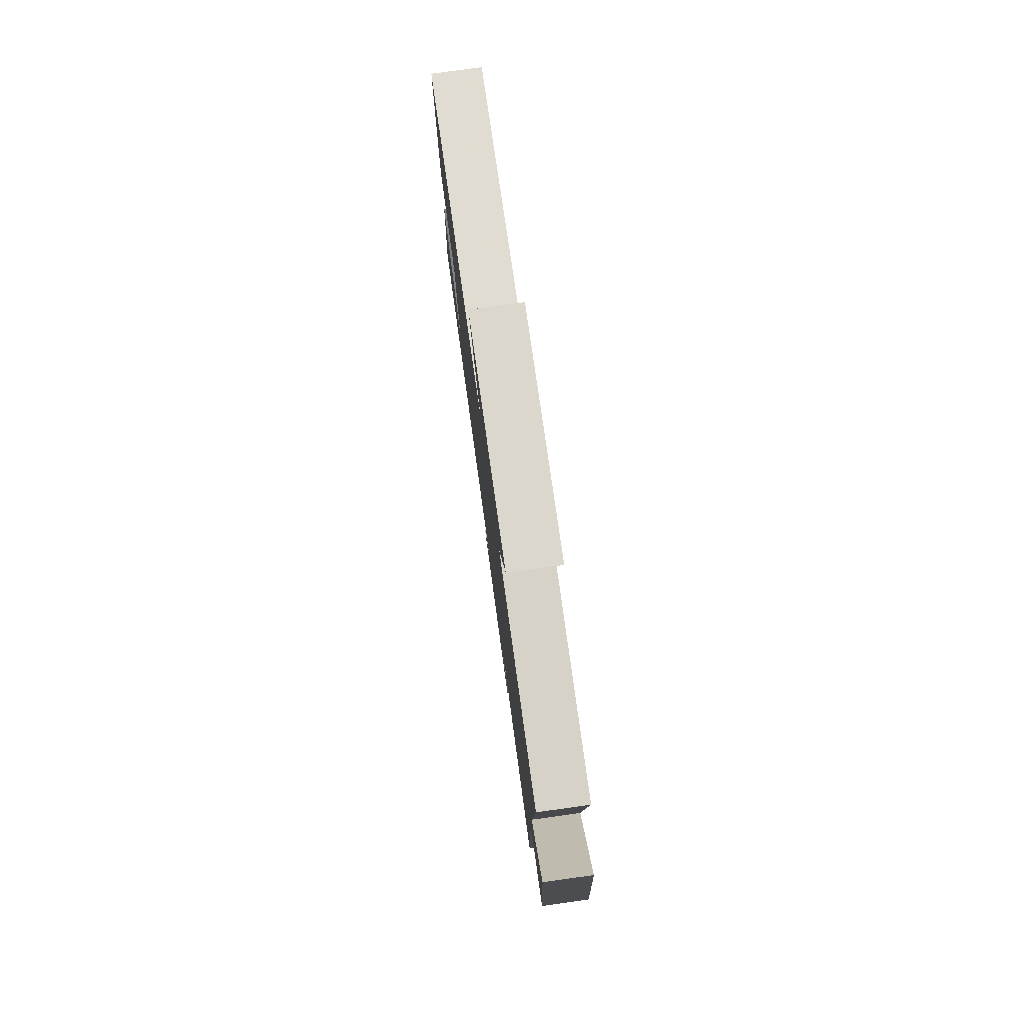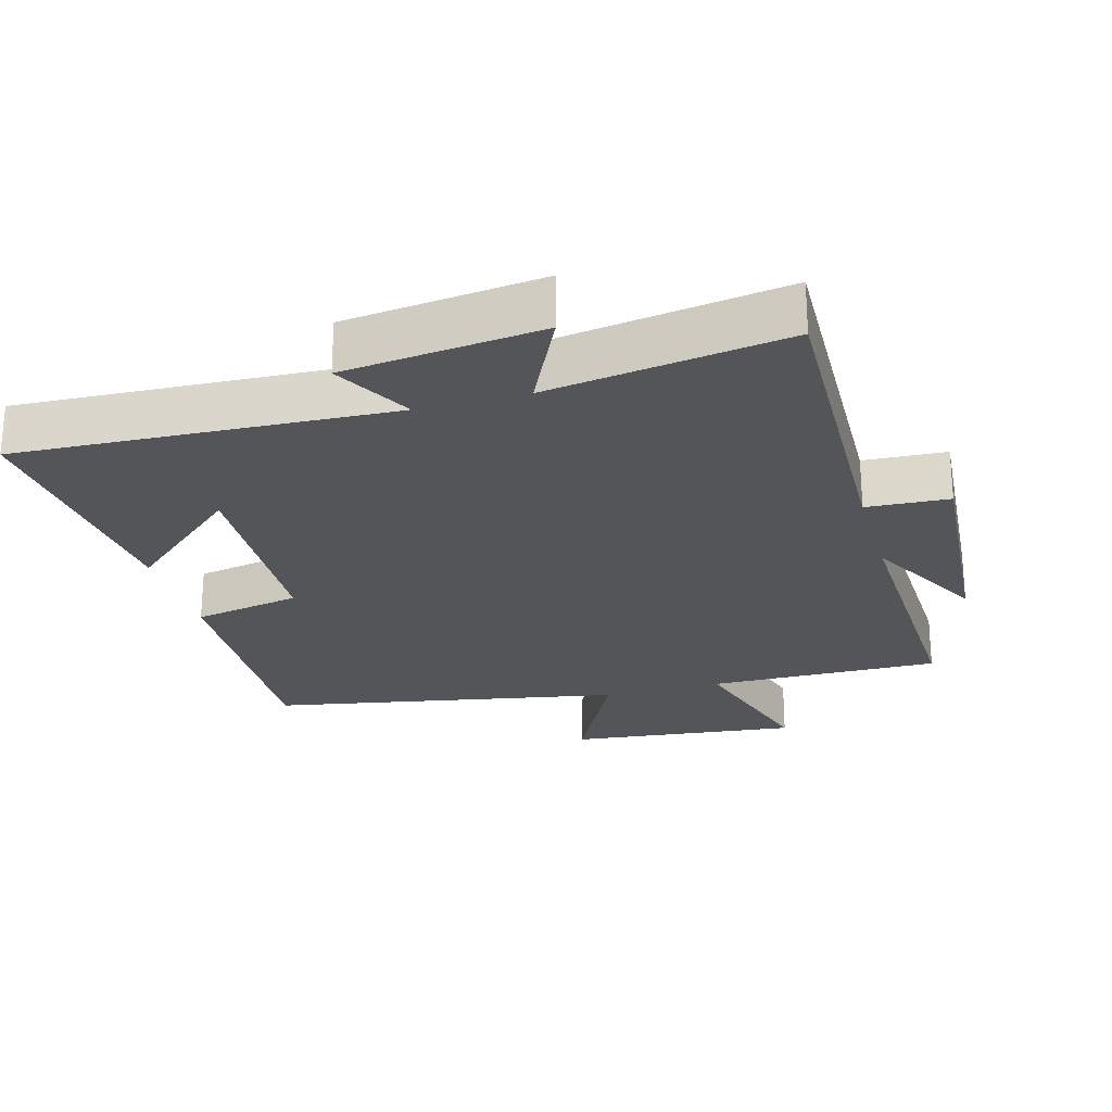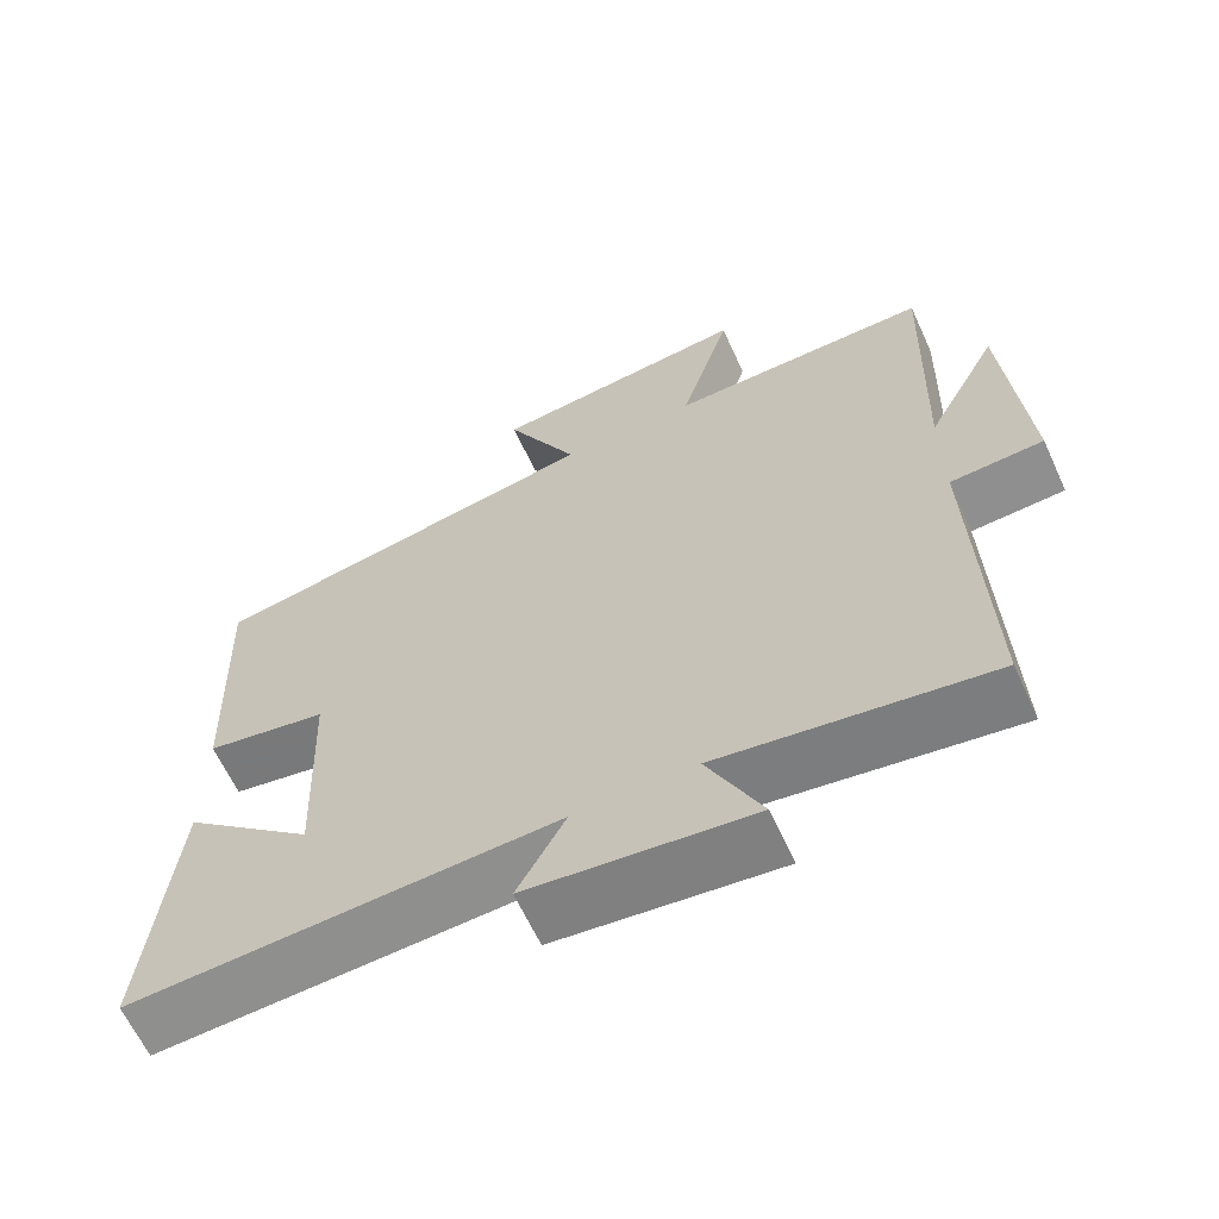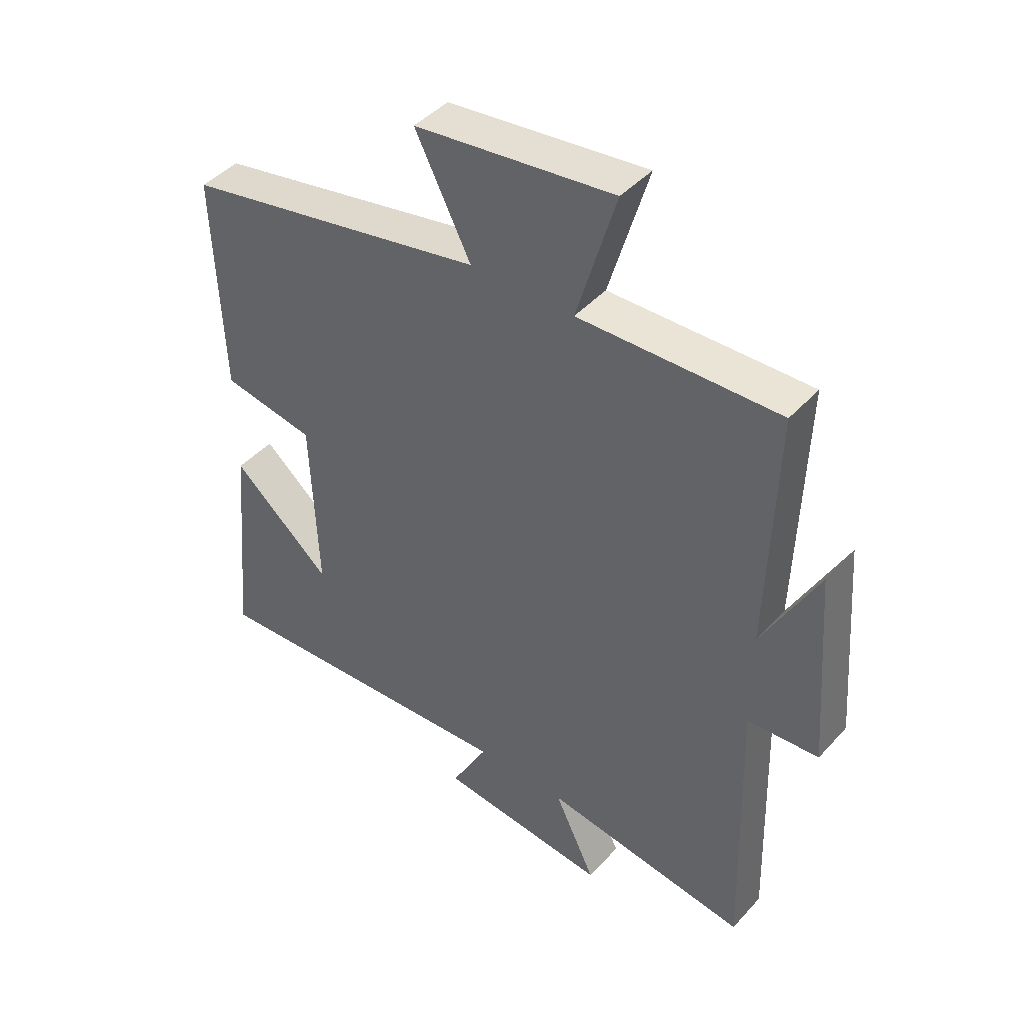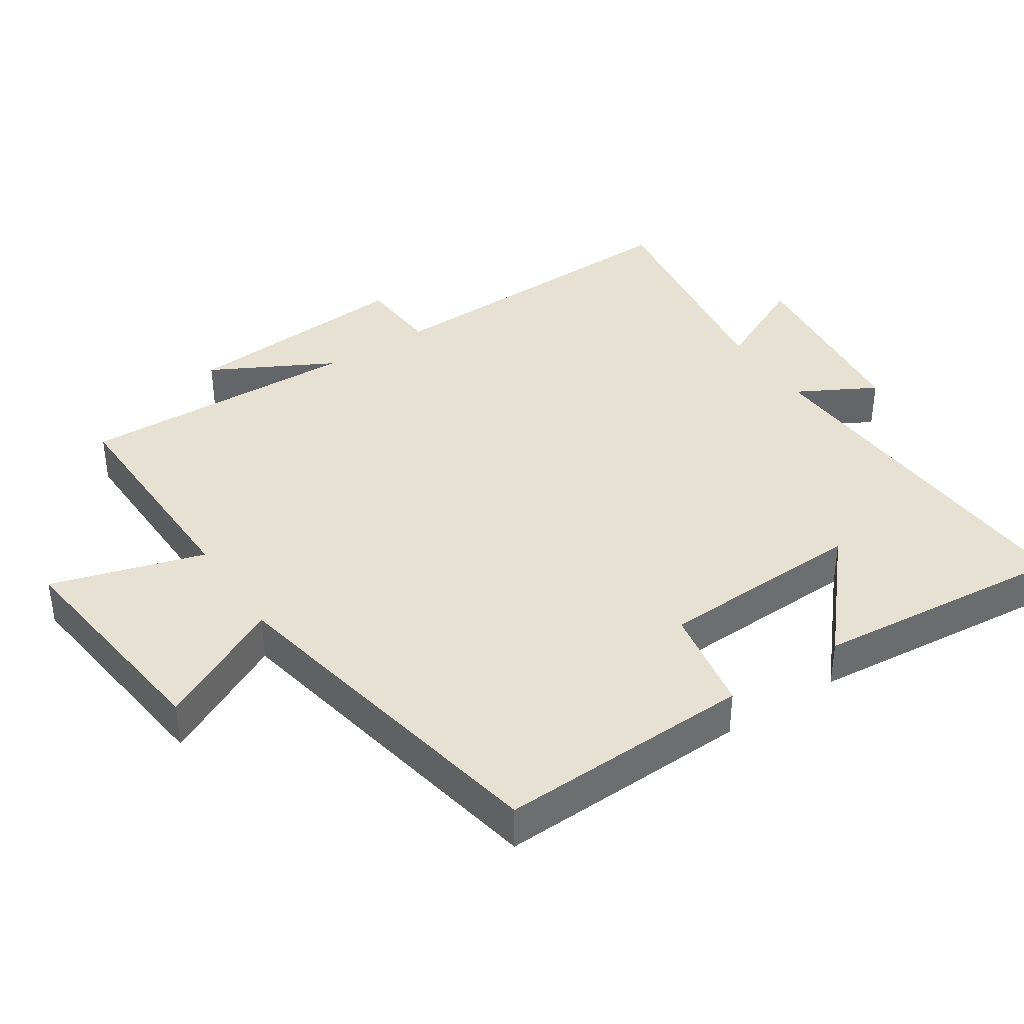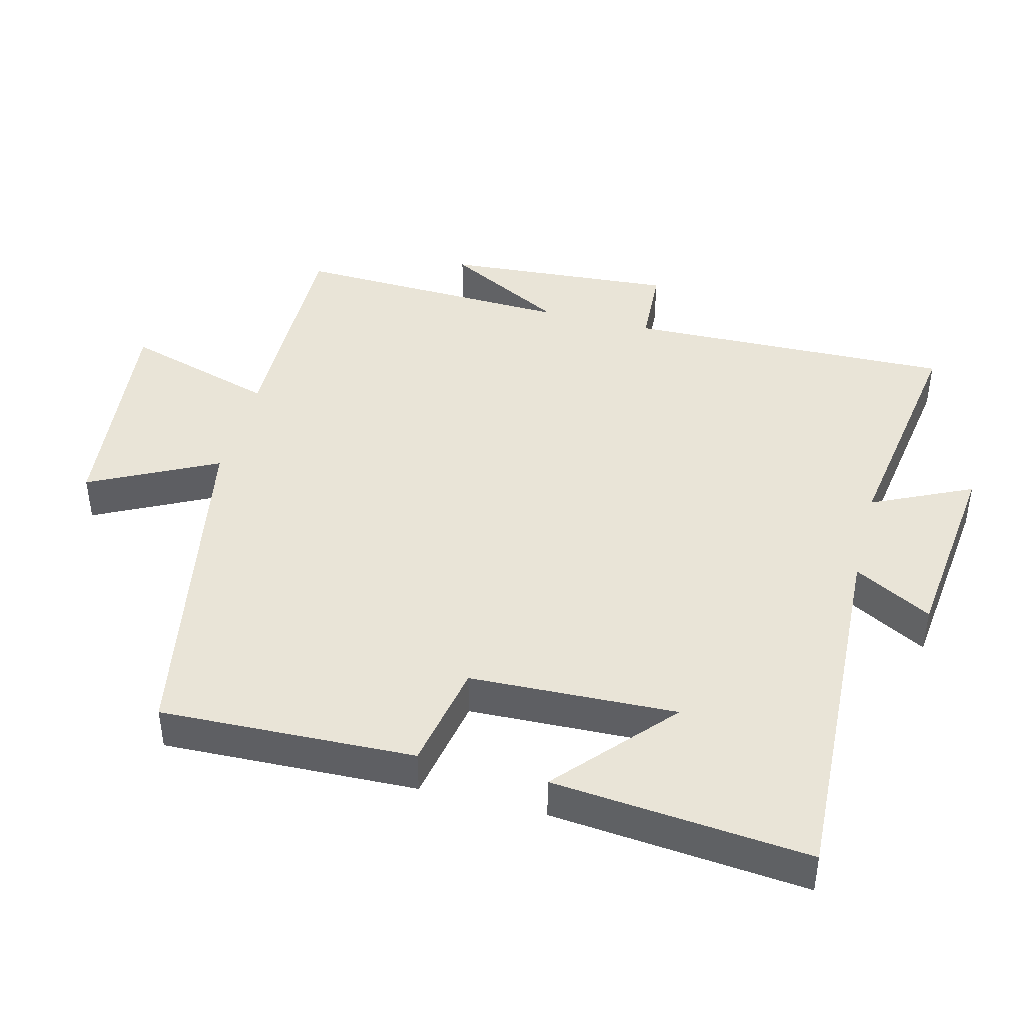
<metadata>
{"format":"obj","ext":"obj","renderer":"f3d","projection":"perspective","resolution":1024,"background":"white","views":[{"elev":79.4,"azim":-97.9,"up":"+Z"},{"elev":-24.6,"azim":-164.2,"up":"+Y"},{"elev":-63.7,"azim":-155.3,"up":"+Z"},{"elev":43.6,"azim":-141.4,"up":"+Z"},{"elev":38.9,"azim":56.5,"up":"+Y"},{"elev":43.0,"azim":104.6,"up":"+Y"}]}
</metadata>
<code>
v 0.514 0.07 0.403
v 0.5 0.07 0.031
v 0.343 0.07 0.002
v 0.331 0.07 -0.3
v 0.5 0.07 -0.153
v 0.535 0.07 -0.528
v -0.01 0.07 -0.5
v 0.052 0.07 -0.614
v -0.236 0.07 -0.646
v -0.166 0.07 -0.5
v -0.514 0.07 -0.552
v -0.5 0.07 -0.074
v -0.62 0.07 -0.067
v -0.594 0.07 0.271
v -0.5 0.07 0.094
v -0.513 0.07 0.506
v -0.175 0.07 0.5
v -0.241 0.07 0.723
v 0.095 0.07 0.685
v 0.001 0.07 0.5
v 0.514 0 0.403
v 0.5 0 0.031
v 0.343 0 0.002
v 0.331 0 -0.3
v 0.5 0 -0.153
v 0.535 0 -0.528
v -0.01 0 -0.5
v 0.052 0 -0.614
v -0.236 0 -0.646
v -0.166 0 -0.5
v -0.514 0 -0.552
v -0.5 0 -0.074
v -0.62 0 -0.067
v -0.594 0 0.271
v -0.5 0 0.094
v -0.513 0 0.506
v -0.175 0 0.5
v -0.241 0 0.723
v 0.095 0 0.685
v 0.001 0 0.5
f 17 18 19 20
f 17 20 1 2
f 15 16 17 2
f 12 13 14 15
f 12 15 2 3
f 10 11 12 3
f 7 8 9 10
f 7 10 3 4
f 6 7 4
f 4 5 6
f 40 39 38 37
f 22 21 40 37
f 22 37 36 35
f 35 34 33 32
f 23 22 35 32
f 23 32 31 30
f 30 29 28 27
f 24 23 30 27
f 24 27 26
f 26 25 24
f 1 21 22 2
f 2 22 23 3
f 3 23 24 4
f 4 24 25 5
f 5 25 26 6
f 6 26 27 7
f 7 27 28 8
f 8 28 29 9
f 9 29 30 10
f 10 30 31 11
f 11 31 32 12
f 12 32 33 13
f 13 33 34 14
f 14 34 35 15
f 15 35 36 16
f 16 36 37 17
f 17 37 38 18
f 18 38 39 19
f 19 39 40 20
f 20 40 21 1

</code>
